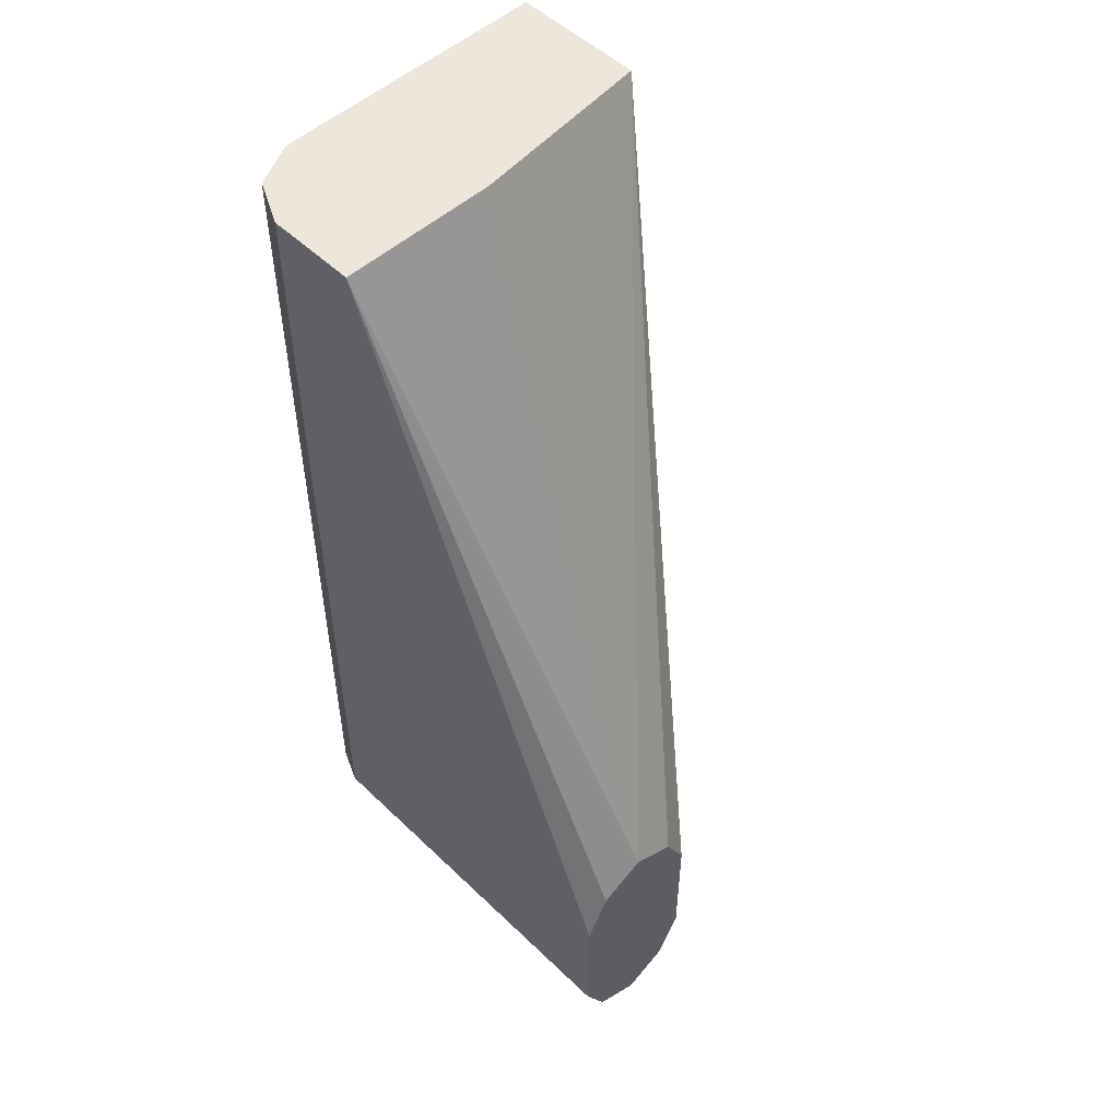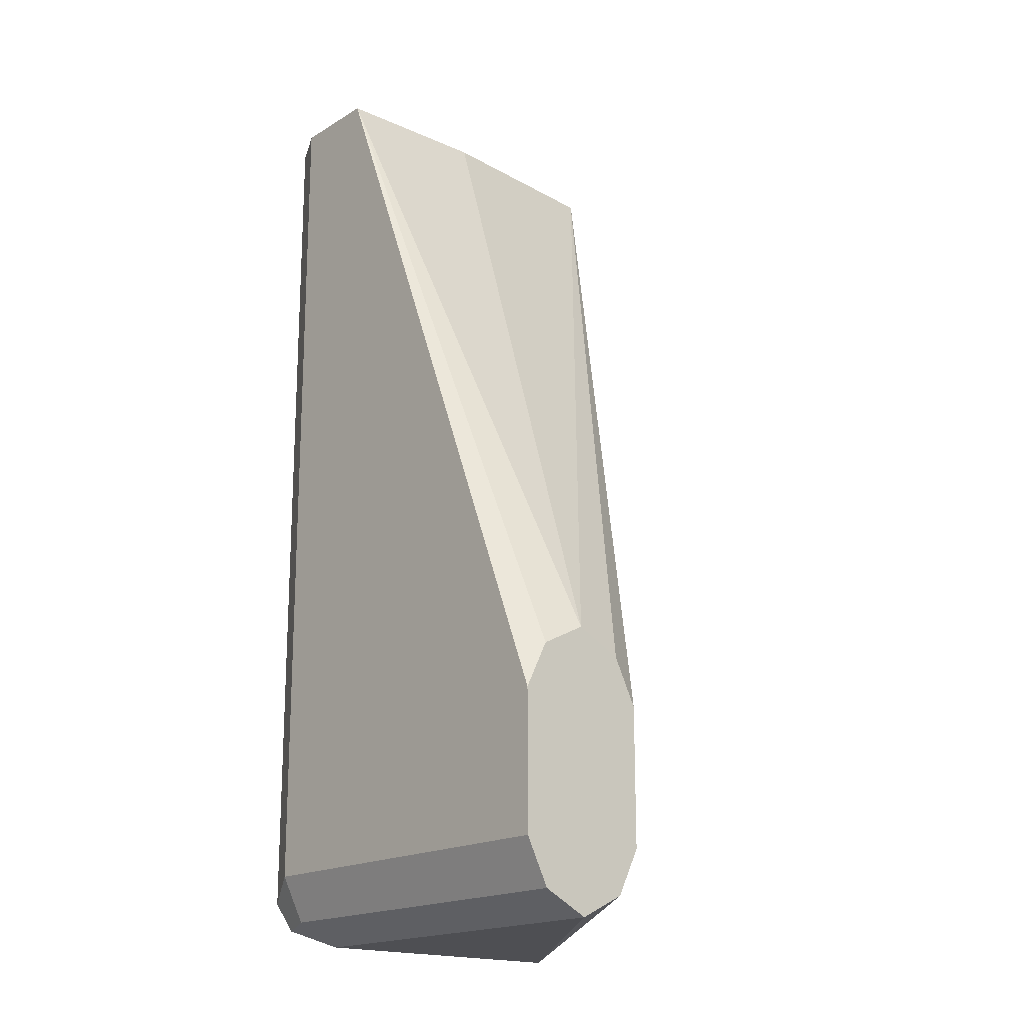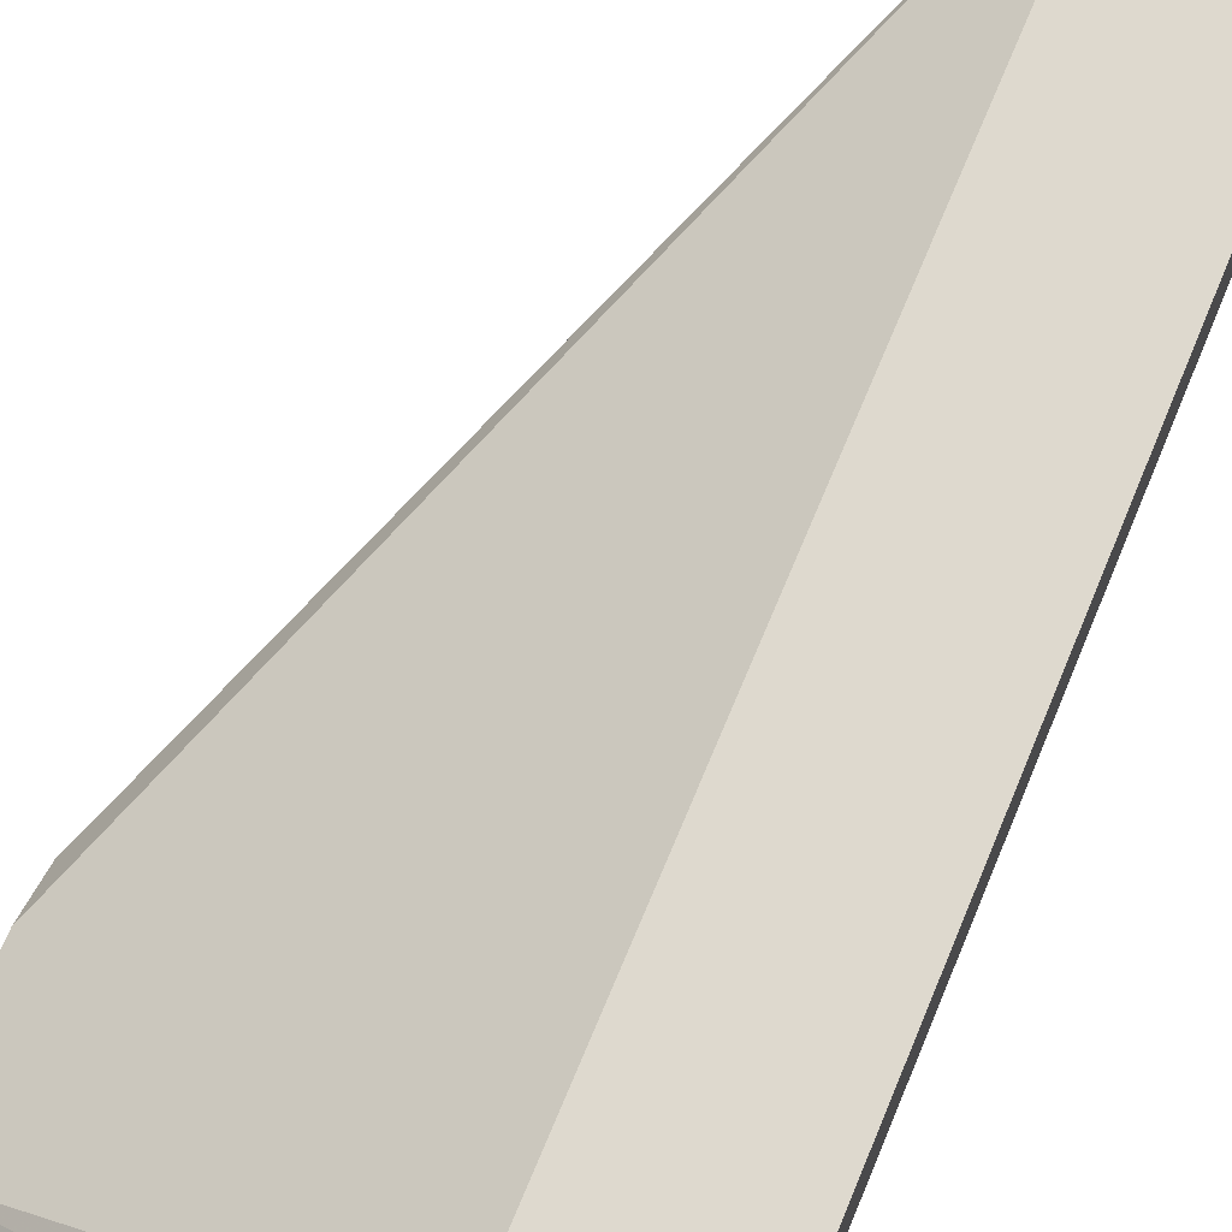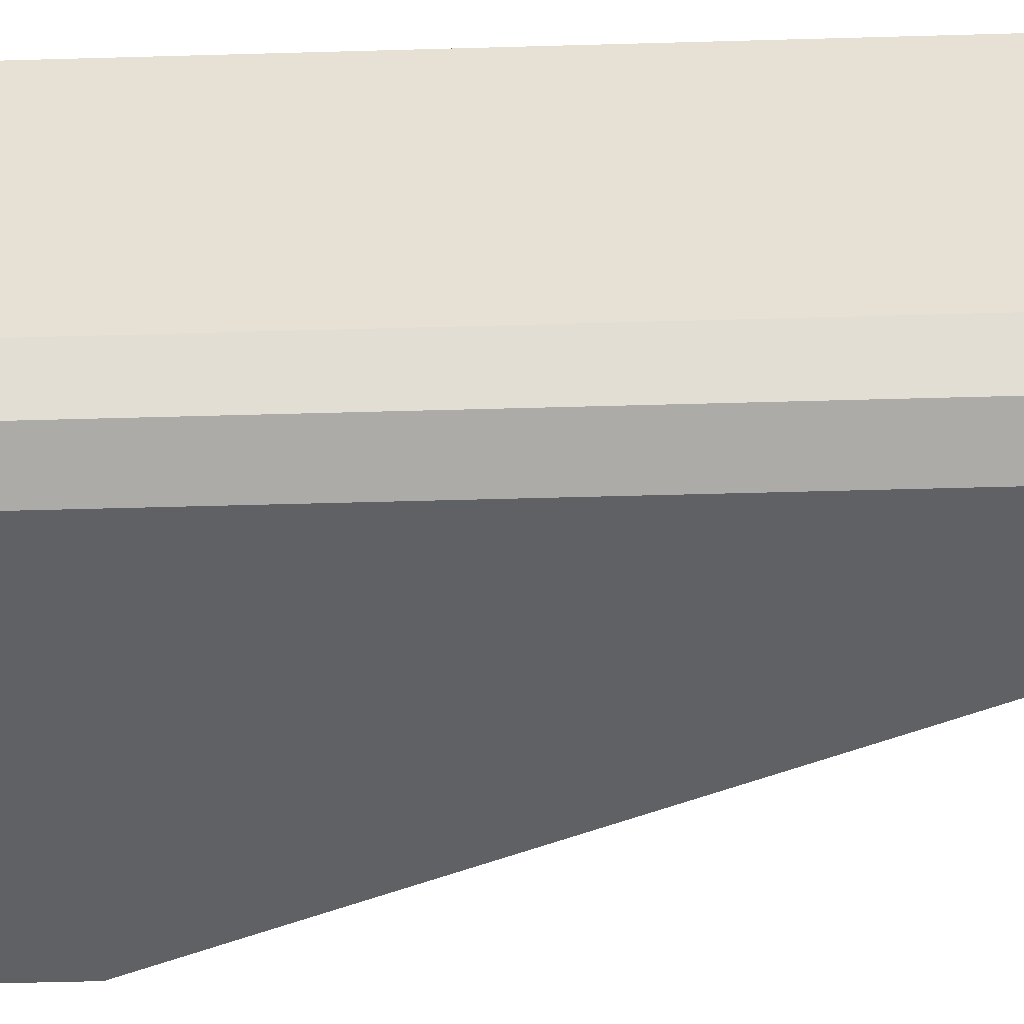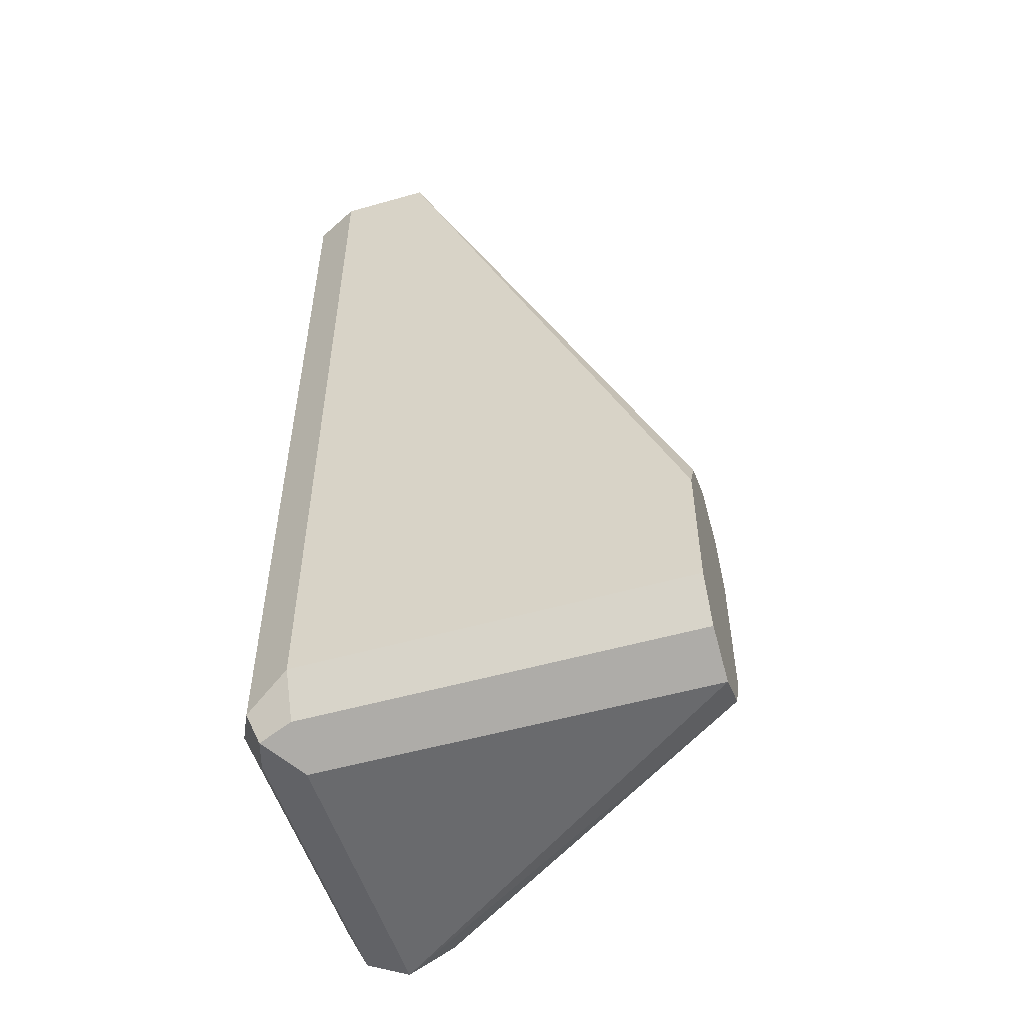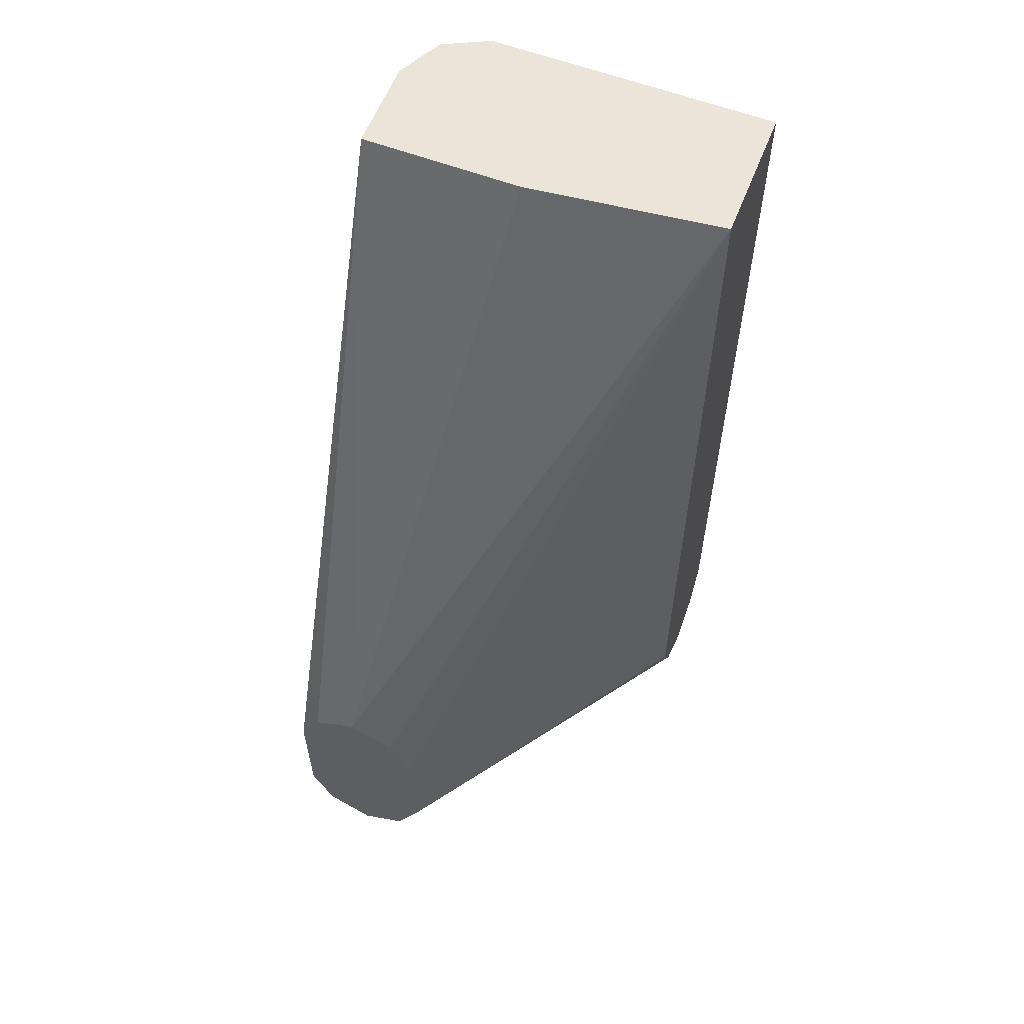
<metadata>
{"format":"obj","ext":"obj","renderer":"f3d","projection":"perspective","resolution":1024,"background":"white","views":[{"elev":51.9,"azim":-134.1,"up":"+Y"},{"elev":-18.1,"azim":-130.8,"up":"+Y"},{"elev":71.6,"azim":22.7,"up":"+Z"},{"elev":-49.9,"azim":91.8,"up":"+Z"},{"elev":-53.0,"azim":-163.1,"up":"+Y"},{"elev":59.4,"azim":-68.7,"up":"+Y"}]}
</metadata>
<code>
v -0.02473 -0.5991 -0.1051
v -0.01855 -0.5991 -0.09274
v -0.01855 -0.8346 -0.09274
v -0.01855 -0.5991 -0.01515
v -0.05564 -0.5991 -0.01515
v -0.01855 -0.8346 -0.01515
v -0.02473 -0.847 -0.01515
v -0.02473 -0.847 -0.09274
v -0.02782 -0.8486 -0.102
v -0.02473 -0.8408 -0.1051
v -0.0371 -0.847 -0.1051
v -0.06187 -0.847 -0.1051
v -0.0371 -0.8532 -0.09274
v -0.0371 -0.8532 -0.01515
v -0.05564 -0.8346 -0.01515
v -0.04946 -0.847 -0.01515
v -0.1418 -0.847 -0.08038
v -0.1418 -0.8347 -0.07419
v -0.1418 -0.7976 -0.07419
v -0.1418 -0.8532 -0.09274
v -0.1418 -0.847 -0.1051
v -0.0371 -0.8346 -0.1113
v -0.1418 -0.8347 -0.1113
v -0.1418 -0.779 -0.09274
v -0.1418 -0.7976 -0.1113
v -0.06187 -0.5991 -0.1113
v -0.1418 -0.7852 -0.1051
v -0.06187 -0.5991 -0.06803
v -0.1418 -0.7852 -0.08038
v -0.0371 -0.5991 -0.1113
f 28 5 26
f 28 26 24
f 27 25 24
f 27 24 26
f 27 26 25
f 24 23 19
f 25 23 24
f 23 20 19
f 21 20 23
f 21 23 22
f 28 24 5
f 25 26 23
f 29 5 24
f 21 22 12
f 29 24 19
f 19 15 5
f 15 6 5
f 26 5 1
f 30 26 1
f 22 26 30
f 22 23 26
f 22 30 10
f 11 22 10
f 11 12 22
f 30 1 10
f 3 10 1
f 29 19 5
f 21 12 20
f 18 19 20
f 14 20 13
f 12 13 20
f 2 3 1
f 2 4 3
f 2 1 4
f 4 1 5
f 4 5 6
f 3 4 6
f 7 3 6
f 9 3 8
f 9 10 3
f 9 11 10
f 9 12 11
f 9 13 12
f 8 3 7
f 8 7 13
f 17 20 14
f 9 8 13
f 17 18 20
f 18 15 19
f 16 18 17
f 16 15 18
f 16 14 15
f 14 6 15
f 7 6 14
f 7 14 13
f 16 17 14

</code>
